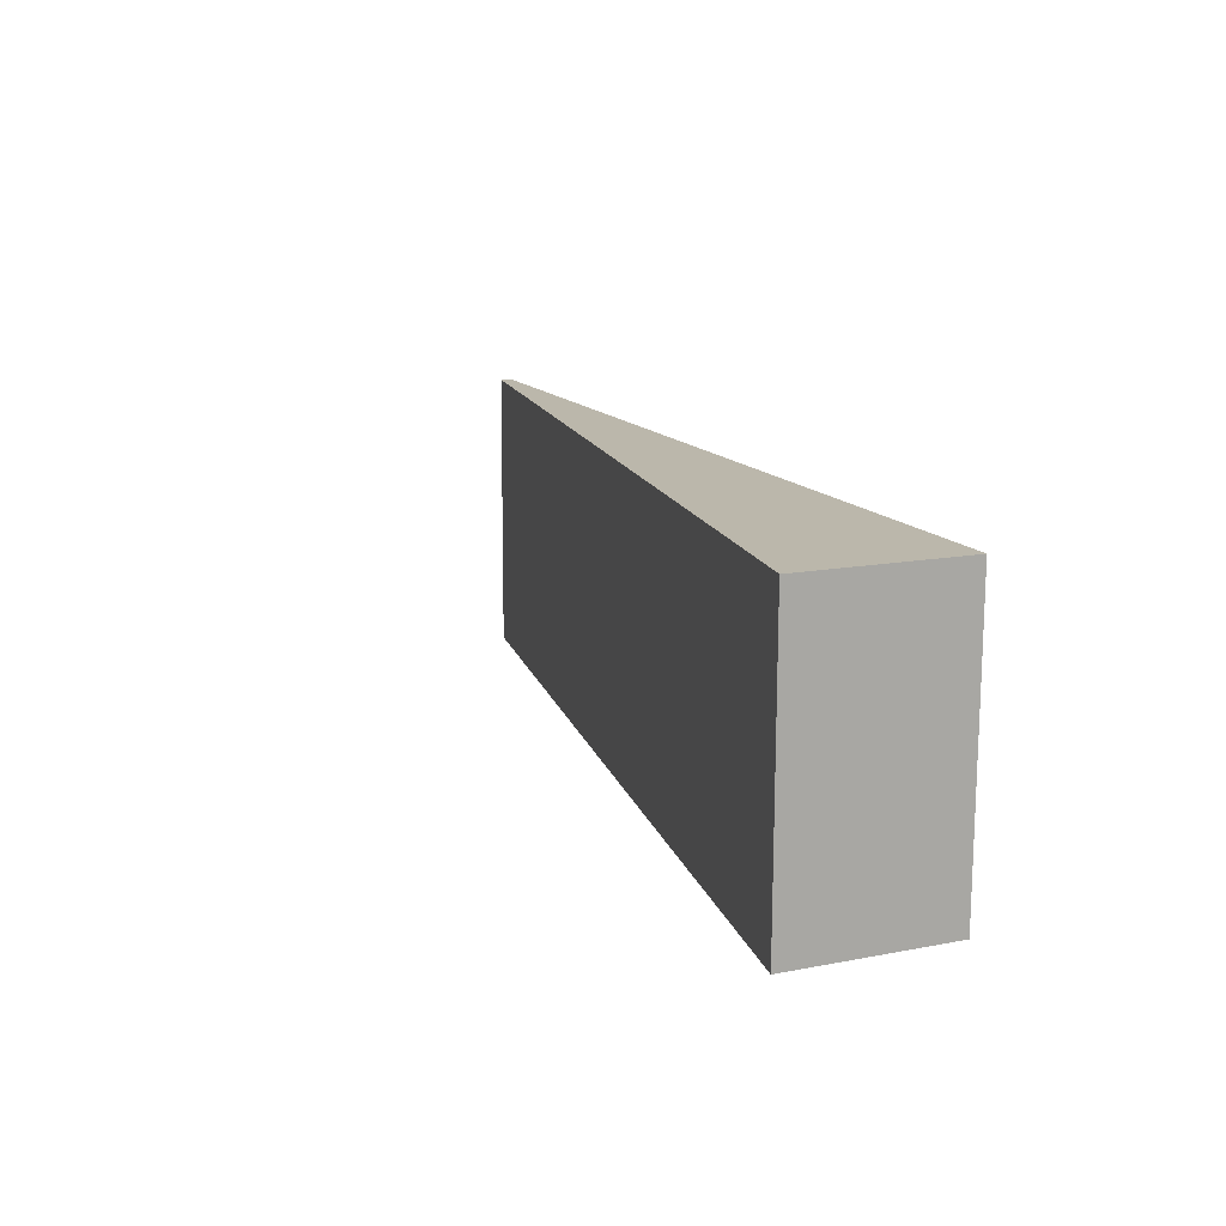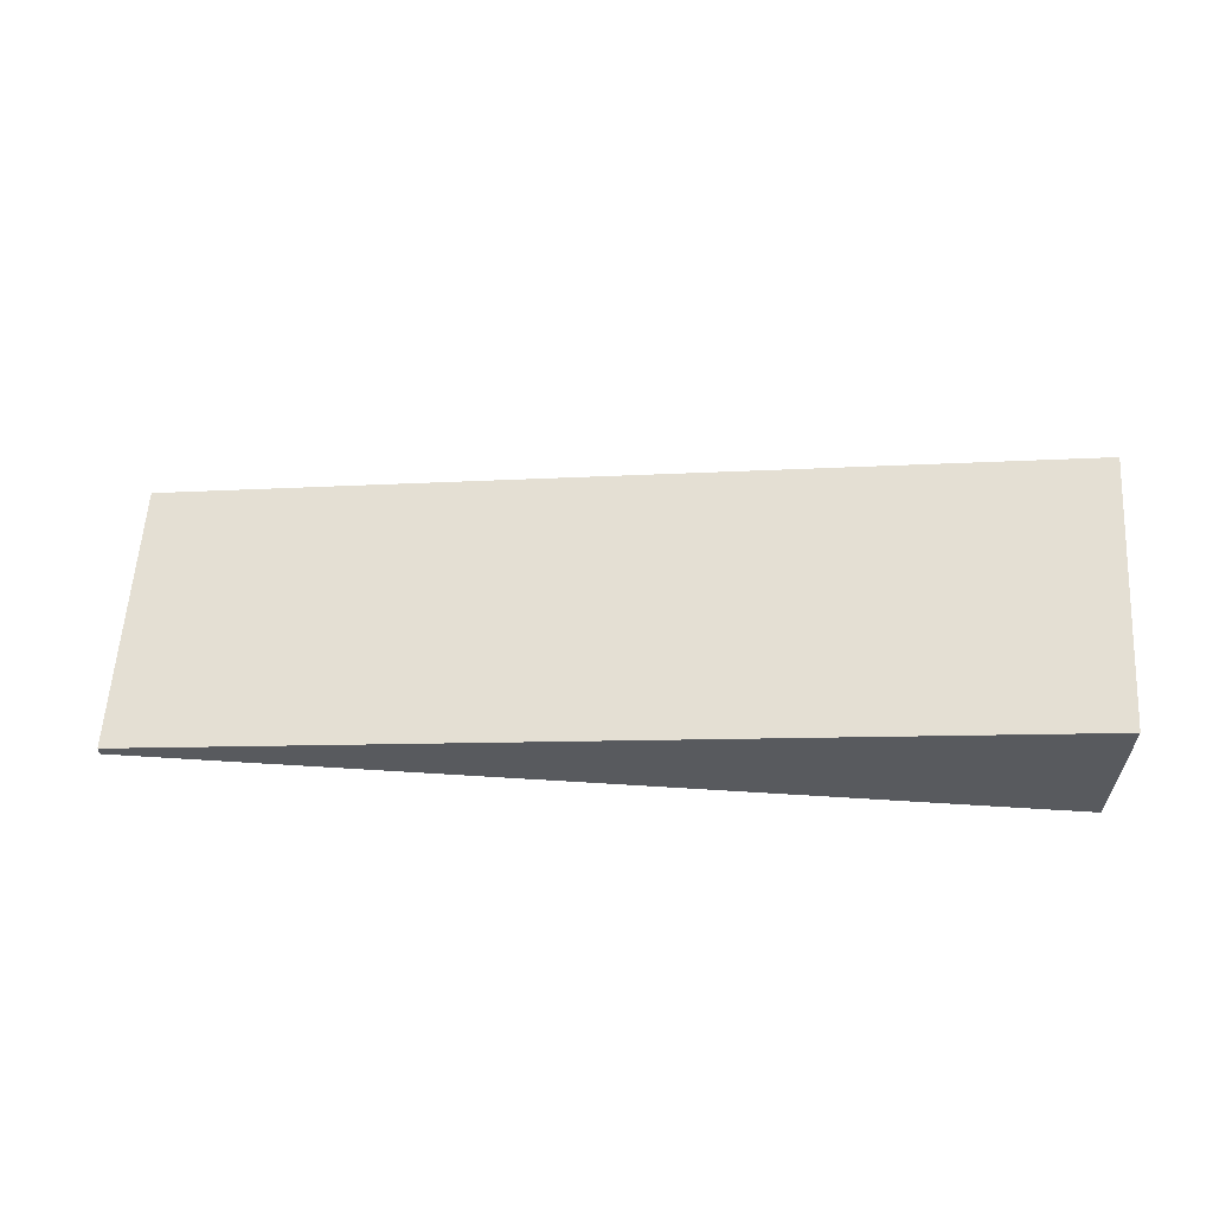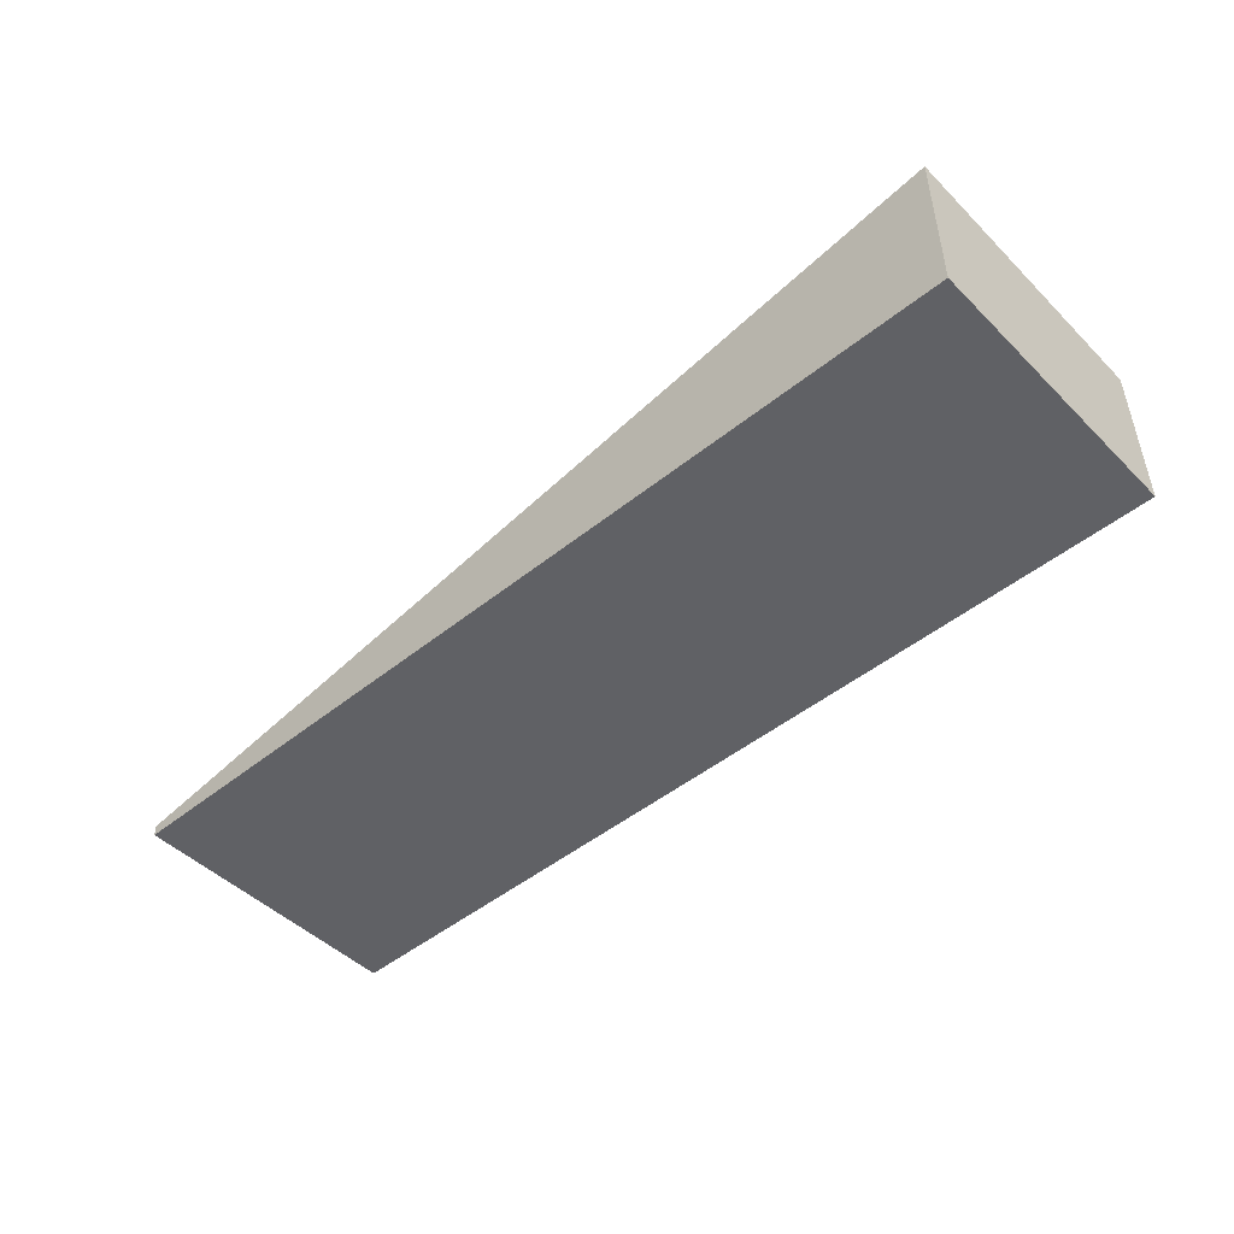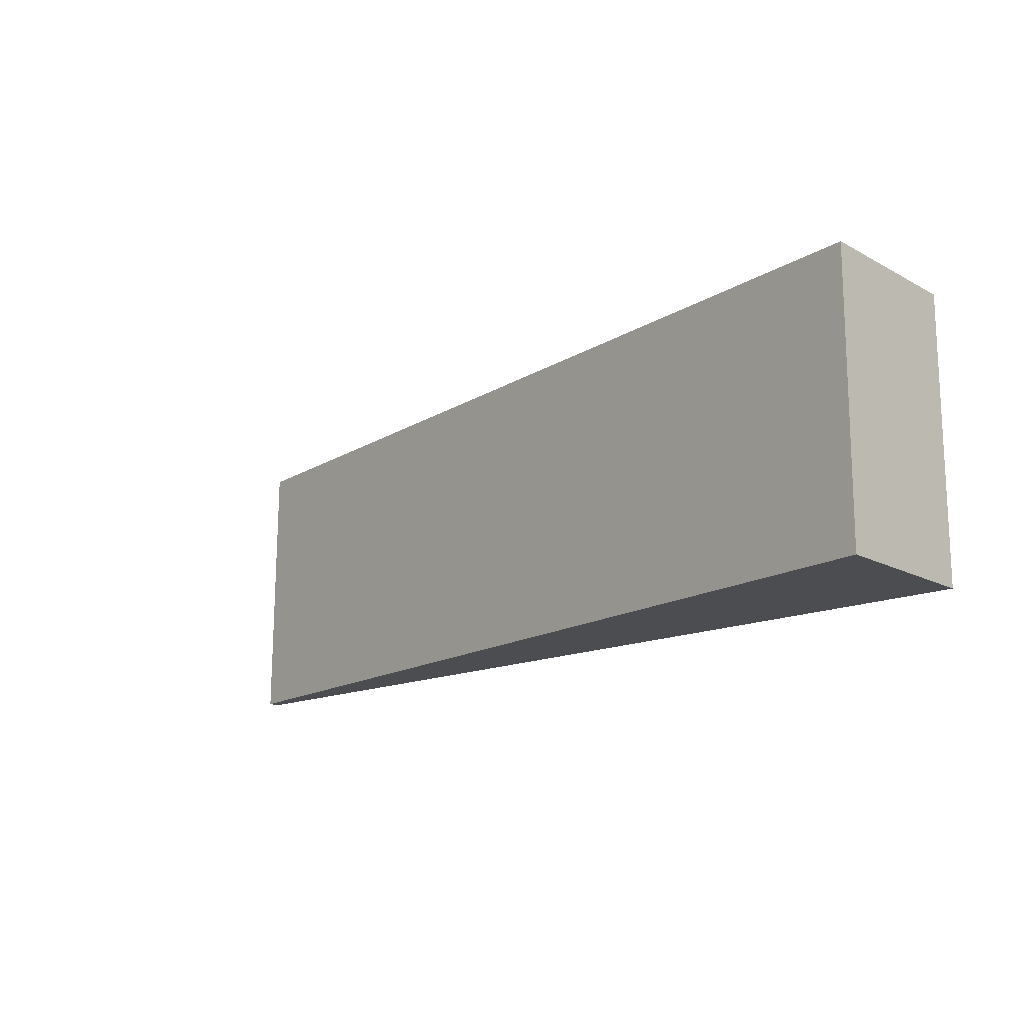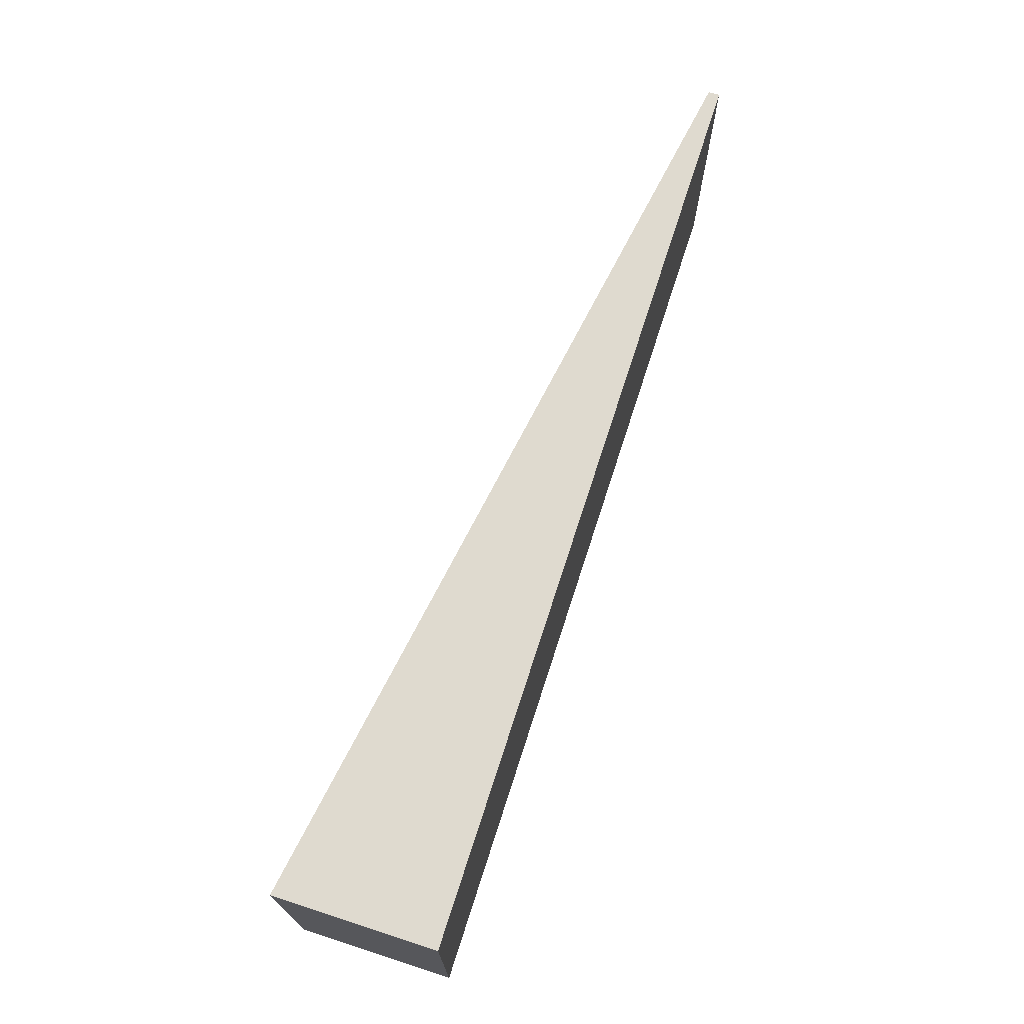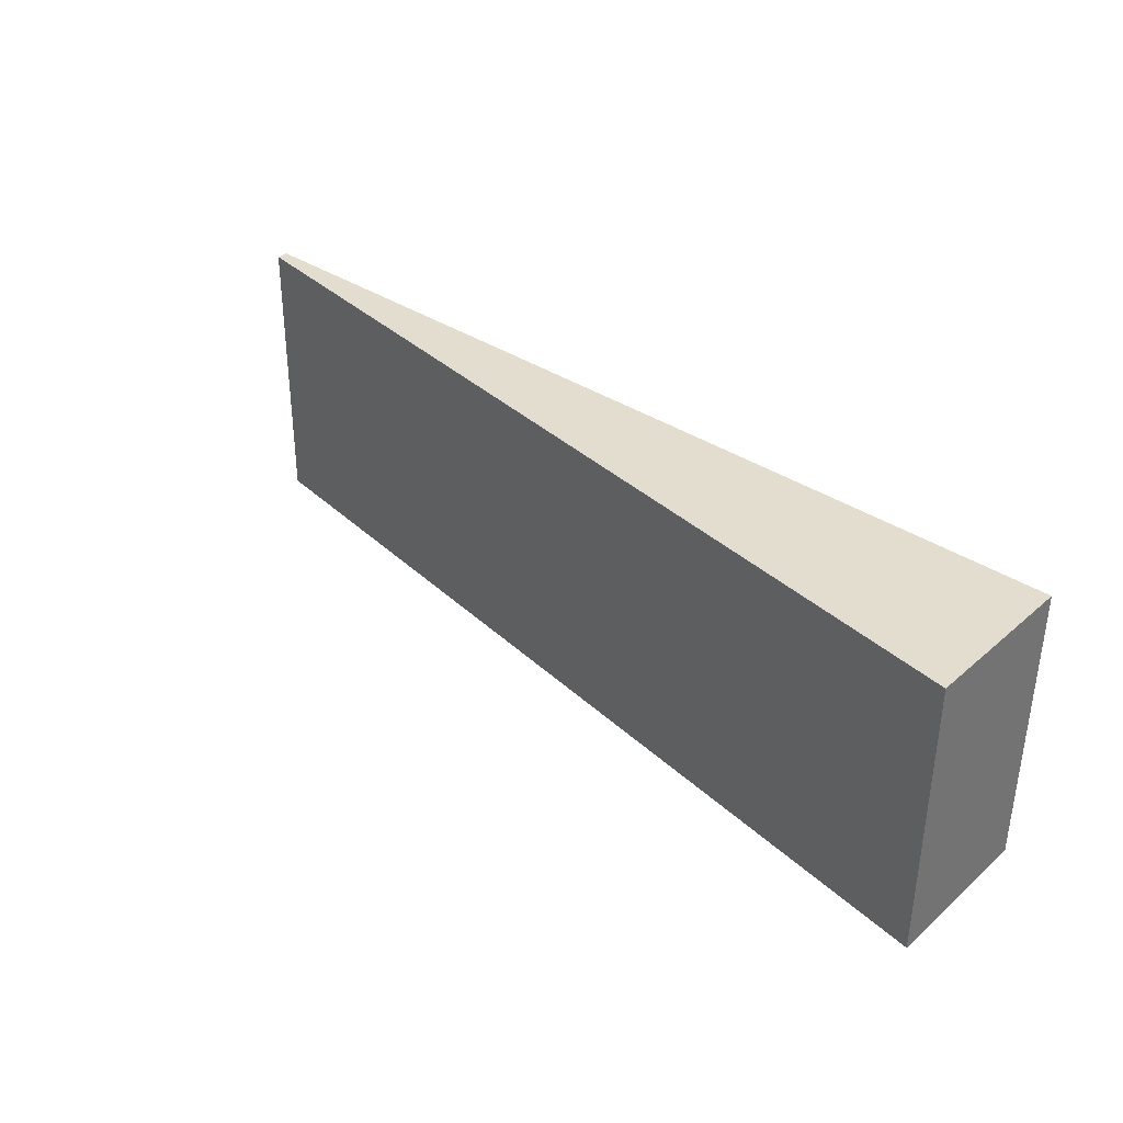
<metadata>
{"format":"obj","ext":"obj","renderer":"f3d","projection":"perspective","resolution":1024,"background":"white","views":[{"elev":13.8,"azim":-113.3,"up":"+Z"},{"elev":59.5,"azim":-176.7,"up":"+Y"},{"elev":-47.5,"azim":-138.1,"up":"+Y"},{"elev":-16.3,"azim":-137.6,"up":"+Z"},{"elev":70.5,"azim":-72.1,"up":"+Z"},{"elev":35.2,"azim":-138.7,"up":"+Z"}]}
</metadata>
<code>
v  0 3.54 2.168e-16
v  20.46 0.248 -6.124
v  0.039 3.54 -6.267
v  20.42 0.248 0.143
v  0.039 3.837e-16 -6.267
v  0 0 0
v  20.42 -8.756e-18 0.143
v  20.46 3.75e-16 -6.124
g defaultobject
f 1 2 3
f 2 1 4
f 5 1 3
f 1 5 6
f 6 4 1
f 4 6 7
f 7 2 4
f 2 7 8
f 2 5 3
f 5 2 8
f 8 6 5
f 6 8 7

</code>
